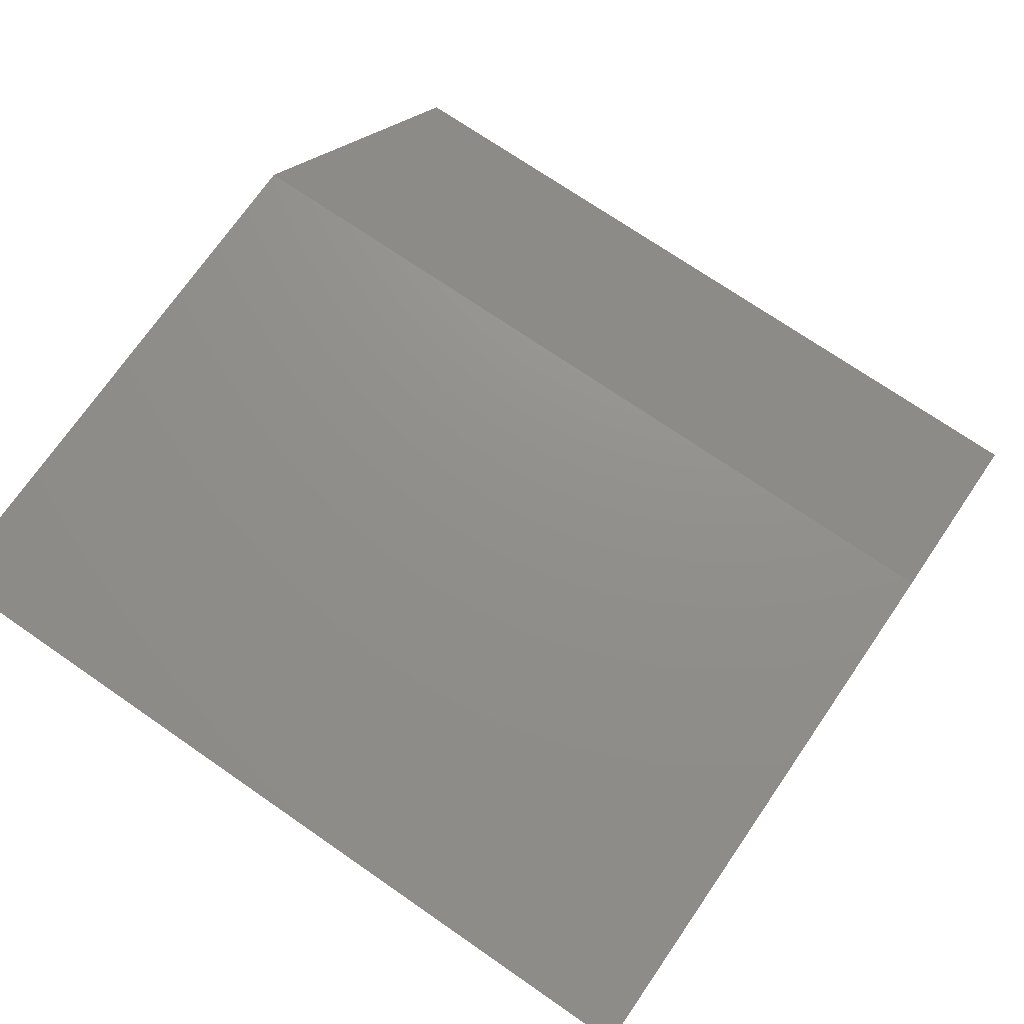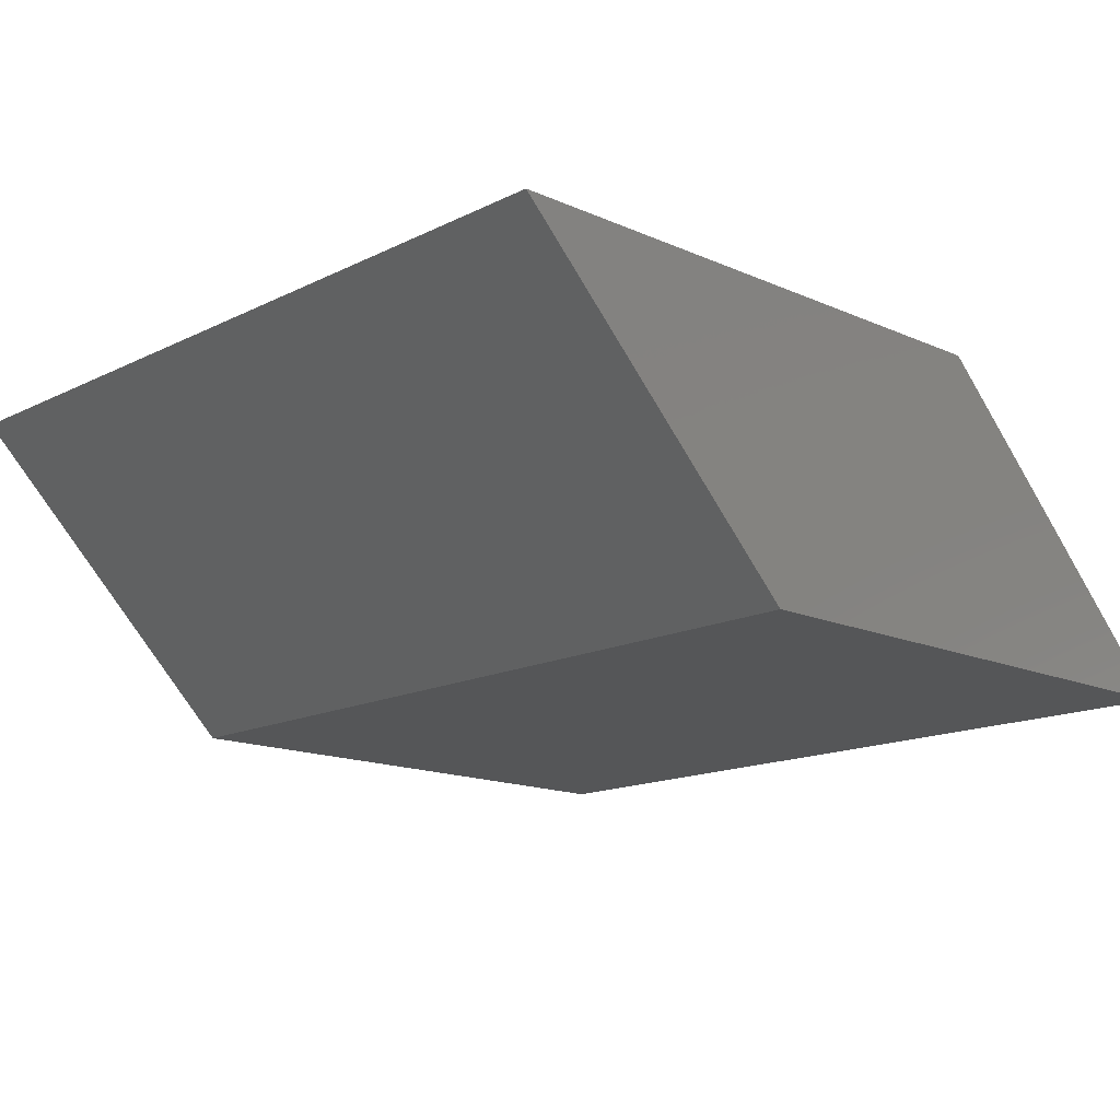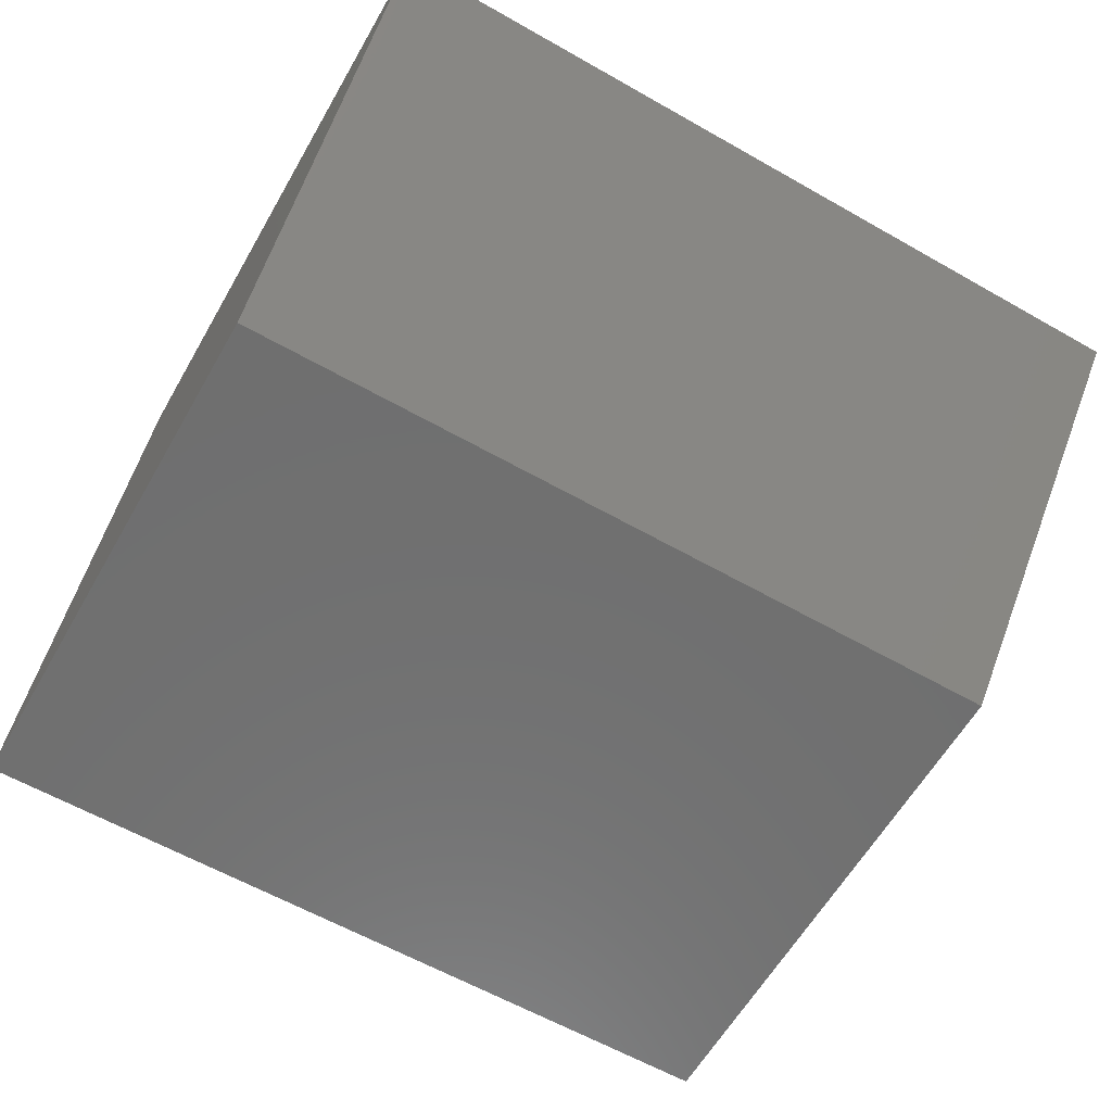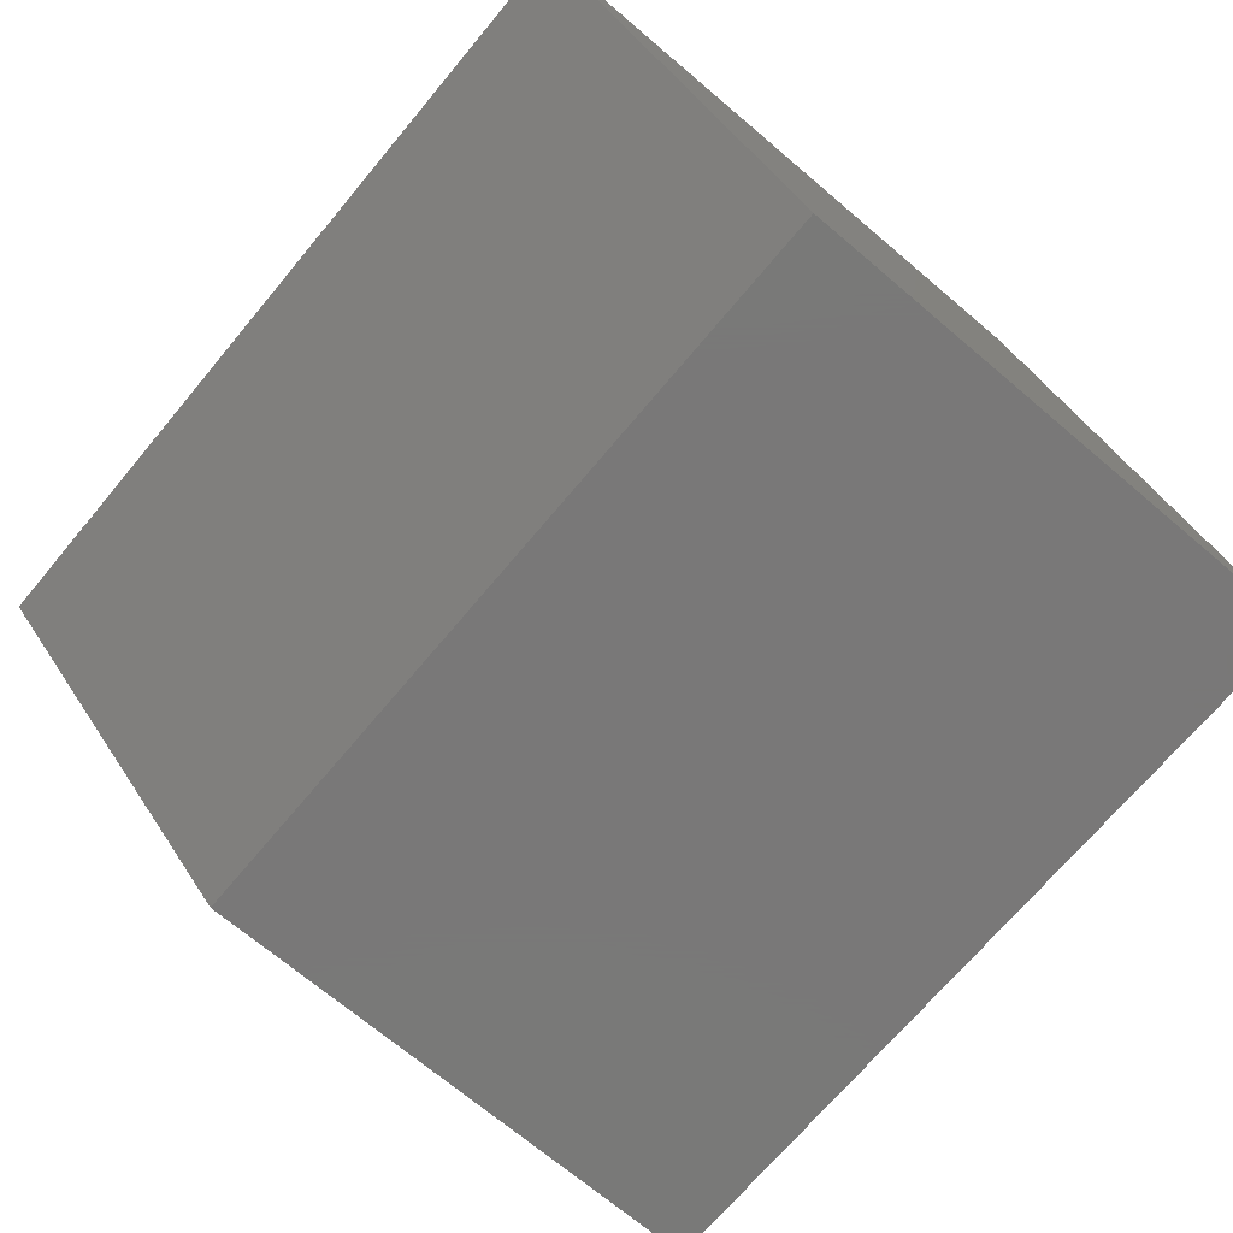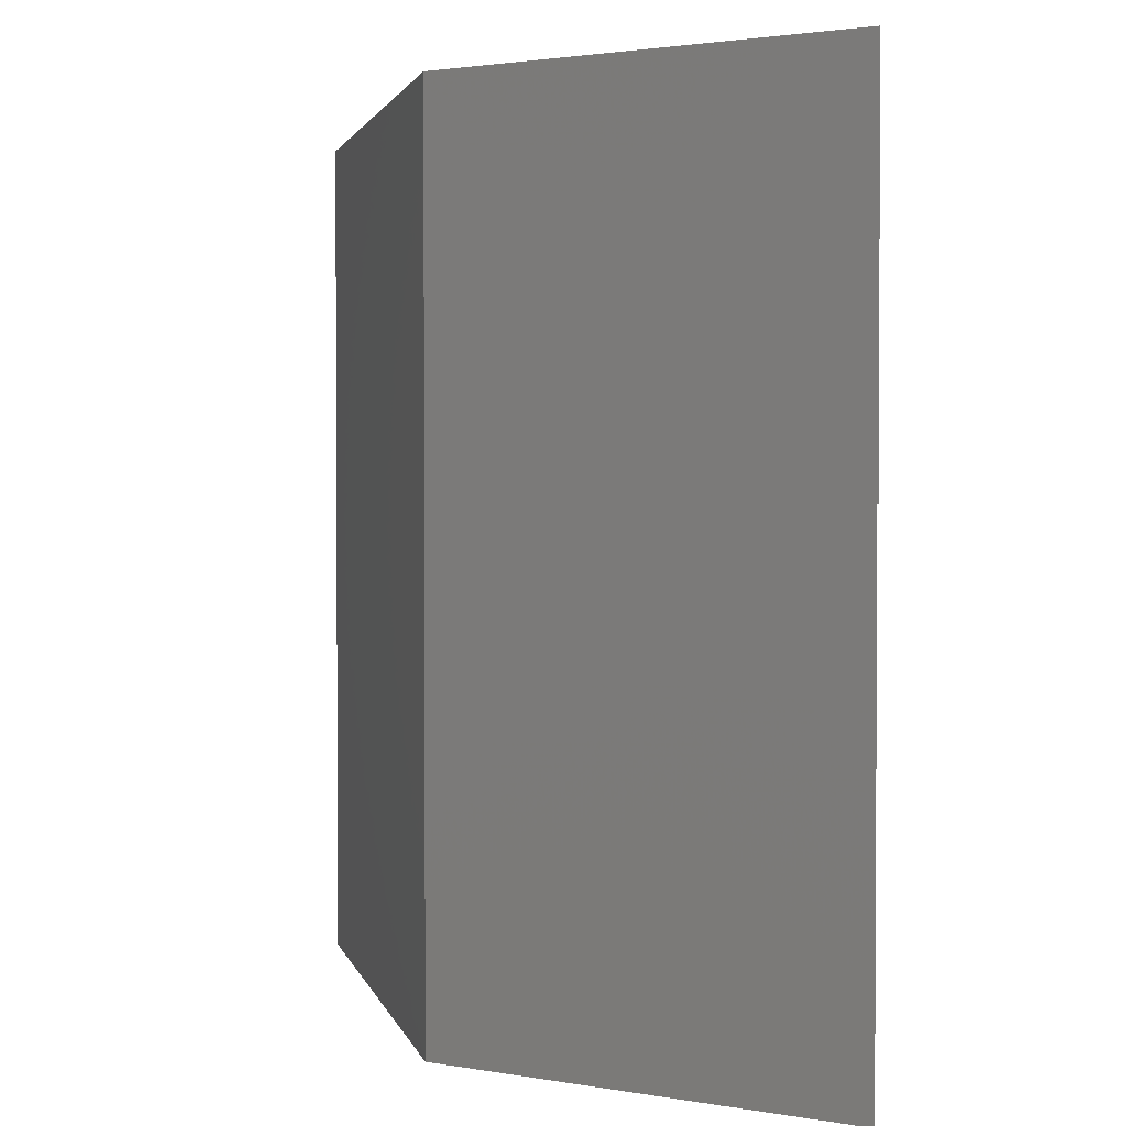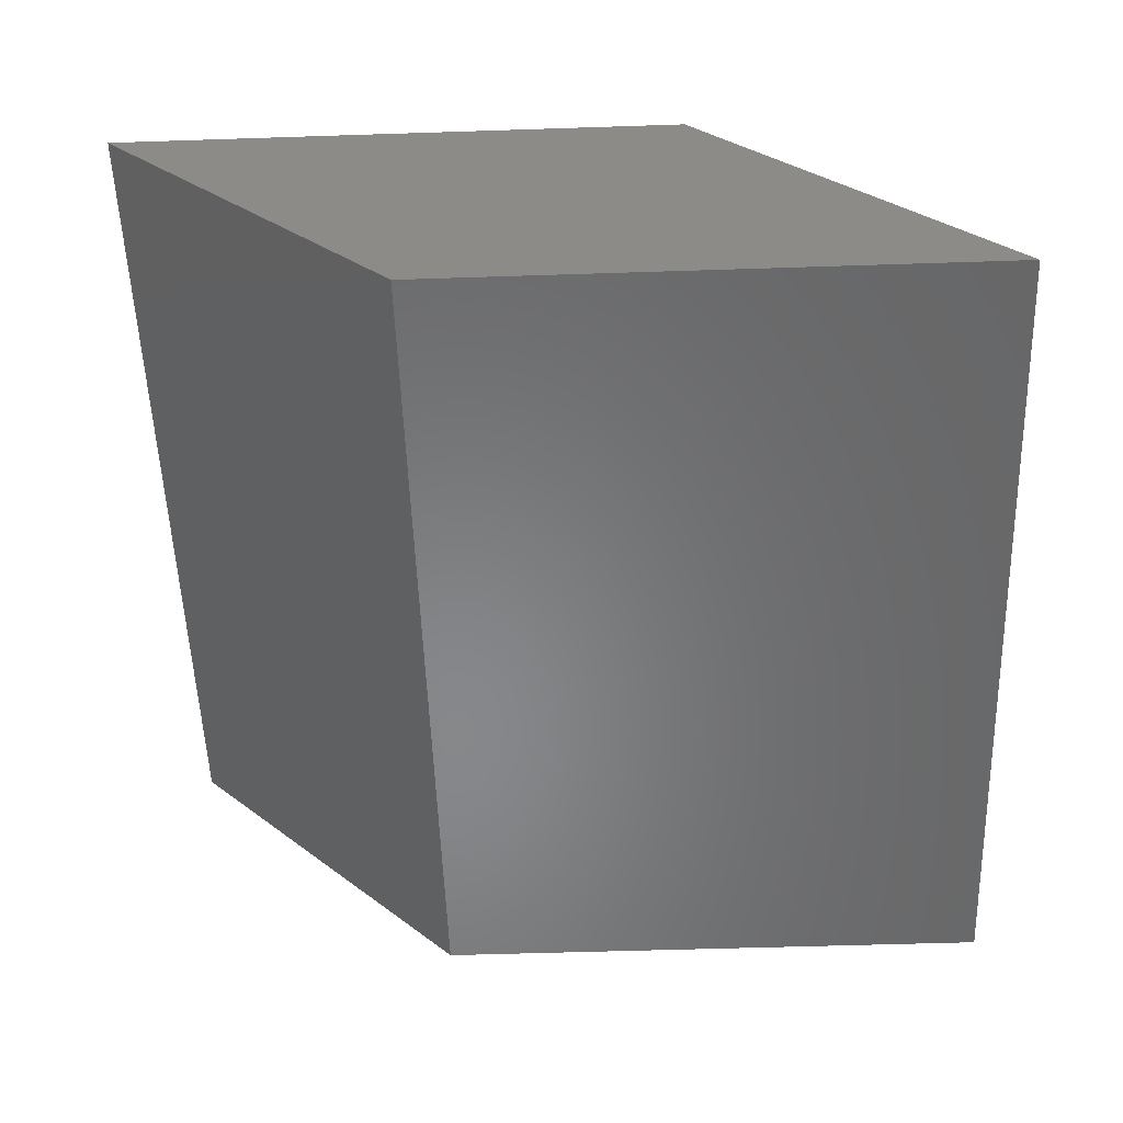
<metadata>
{"format":"stl","ext":"stl","renderer":"f3d","projection":"perspective","resolution":1024,"background":"white","views":[{"elev":72.5,"azim":-55.4,"up":"+Z"},{"elev":-14.9,"azim":-43.5,"up":"+Z"},{"elev":-61.4,"azim":-120.0,"up":"+Z"},{"elev":-71.4,"azim":-40.1,"up":"+Z"},{"elev":2.0,"azim":-102.3,"up":"+Y"},{"elev":-54.3,"azim":2.0,"up":"+Z"}]}
</metadata>
<code>
# stl→obj: 8 verts, 12 faces
v 11.77 -3 90
v 21.77 -3 80
v 11.77 25 90
v 21.77 25 80
v -7.334 -3 90
v -7.334 25 90
v 2.666 -3 80
v 2.666 25 80
f 1 2 3
f 3 2 4
f 5 1 6
f 6 1 3
f 7 5 8
f 8 5 6
f 2 7 4
f 4 7 8
f 2 1 7
f 7 1 5
f 4 8 3
f 3 8 6

</code>
